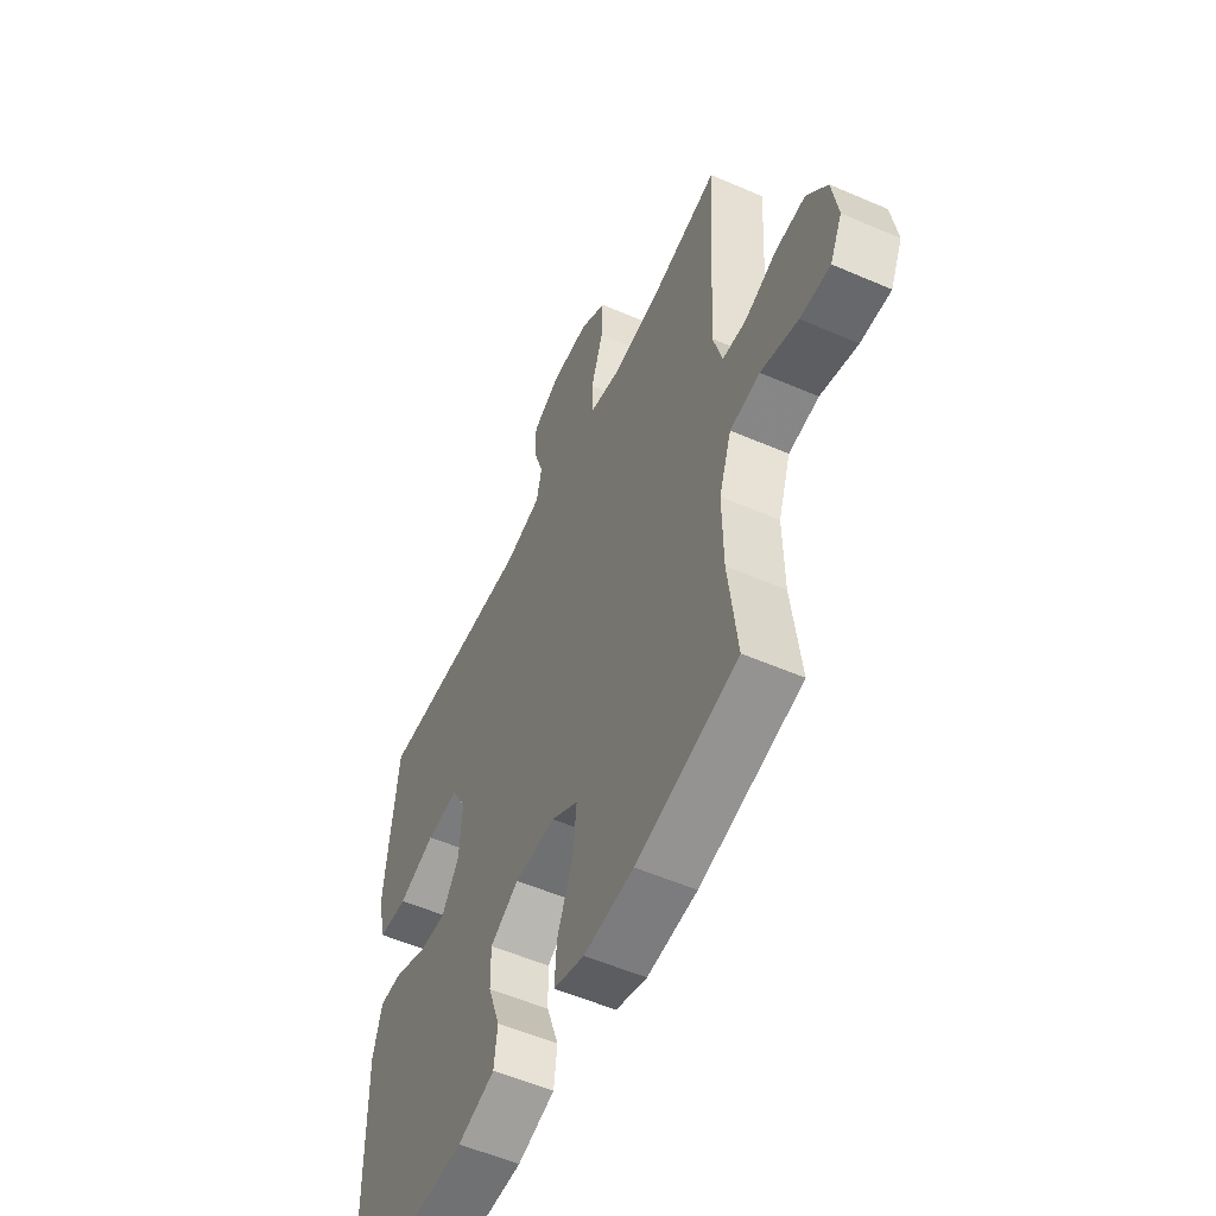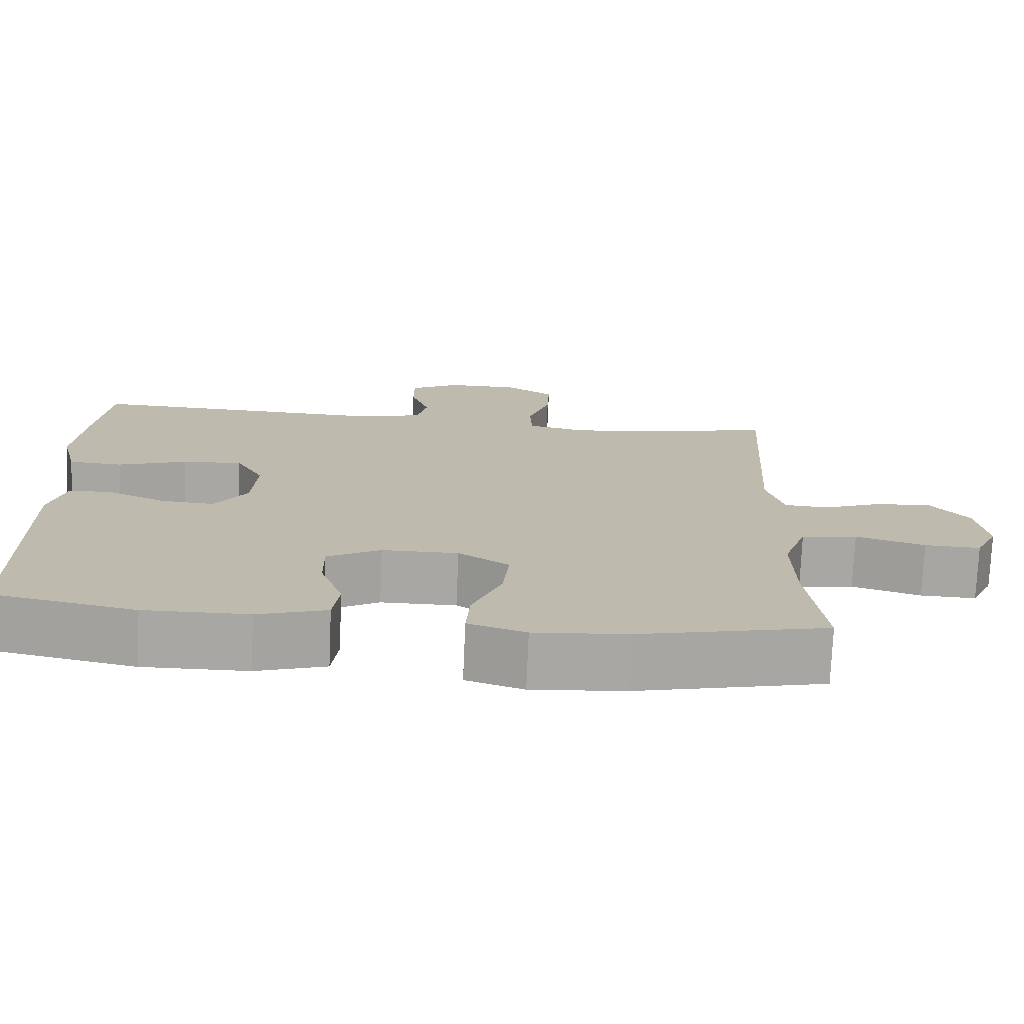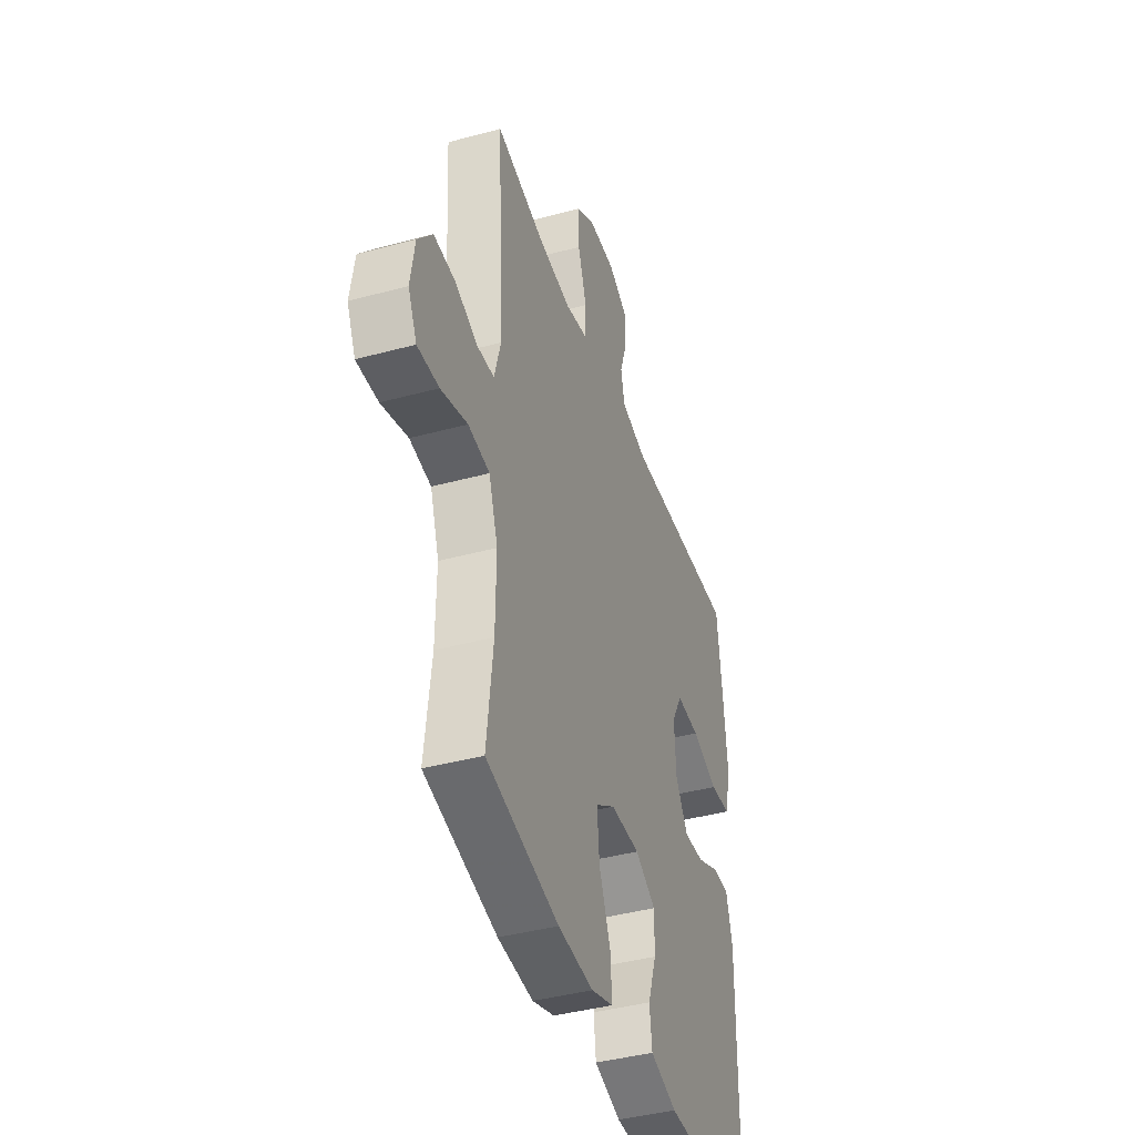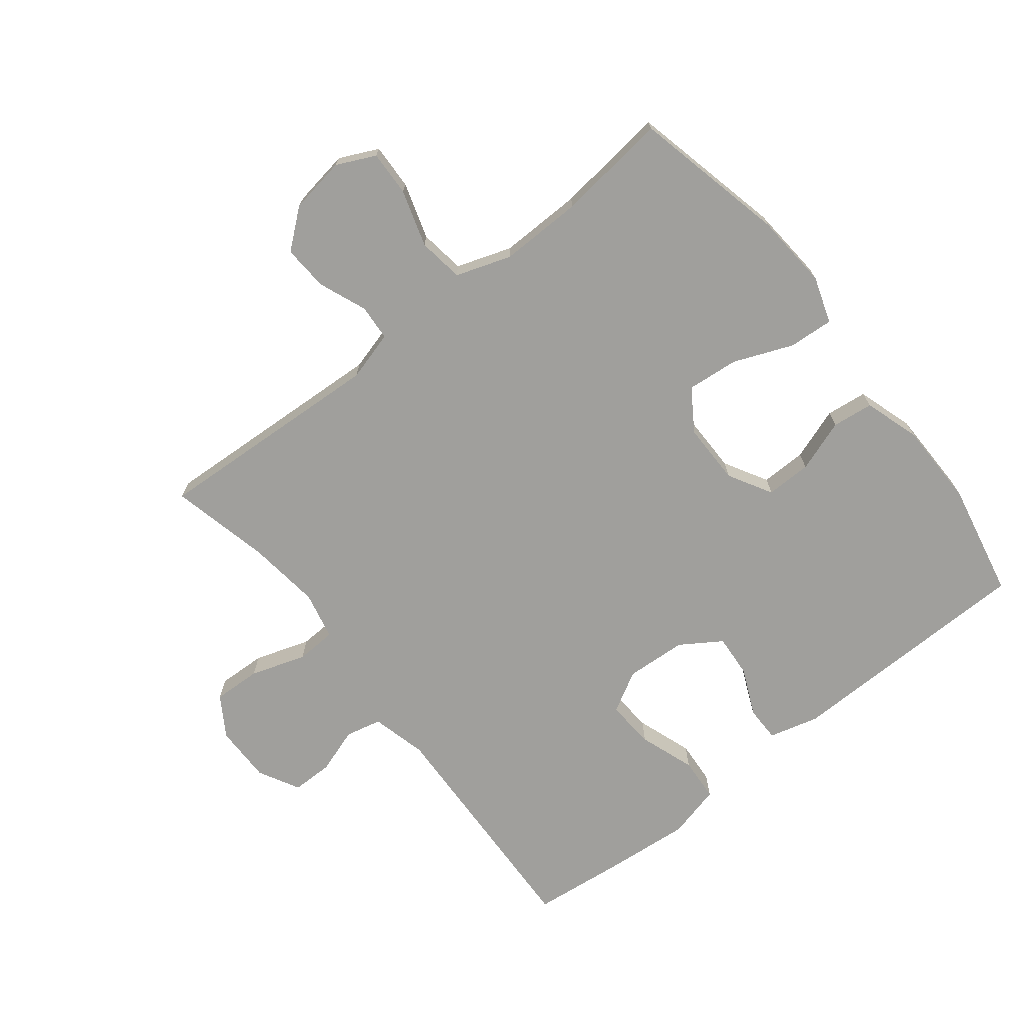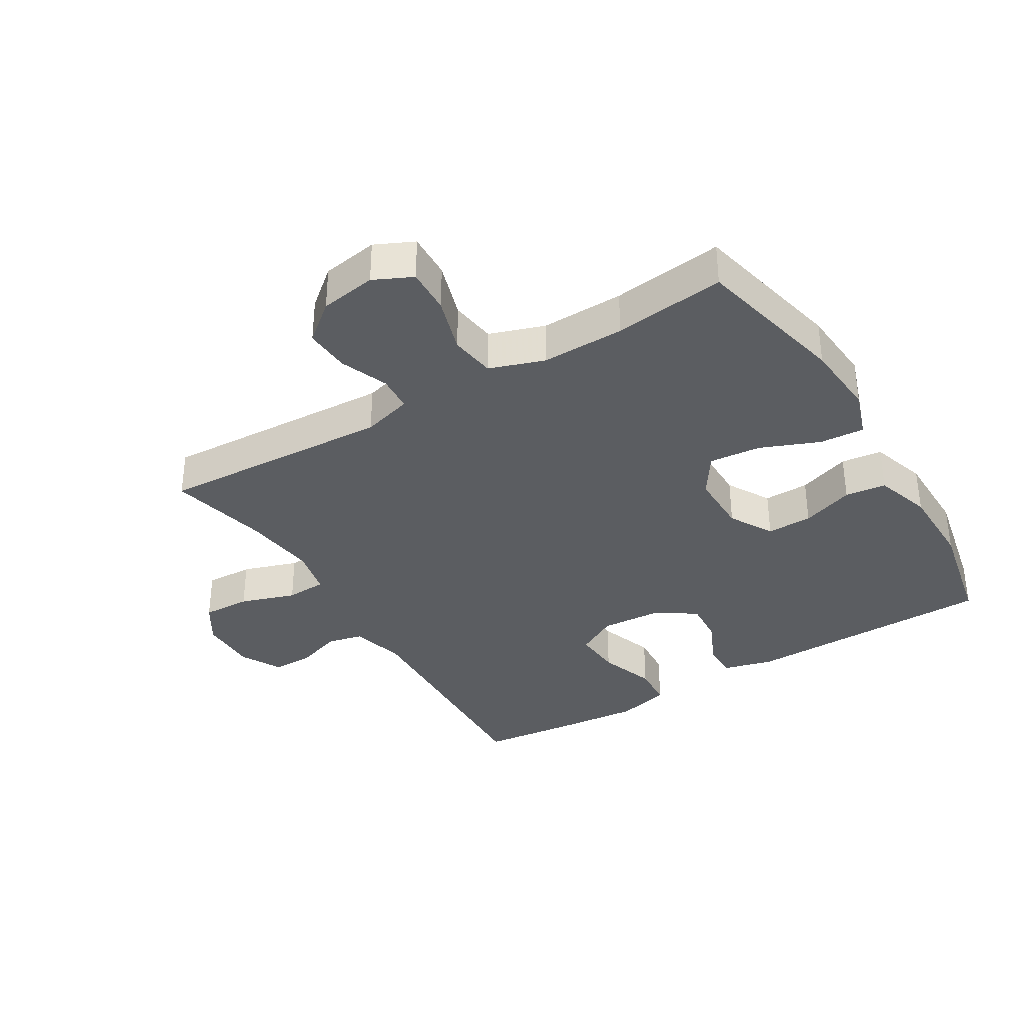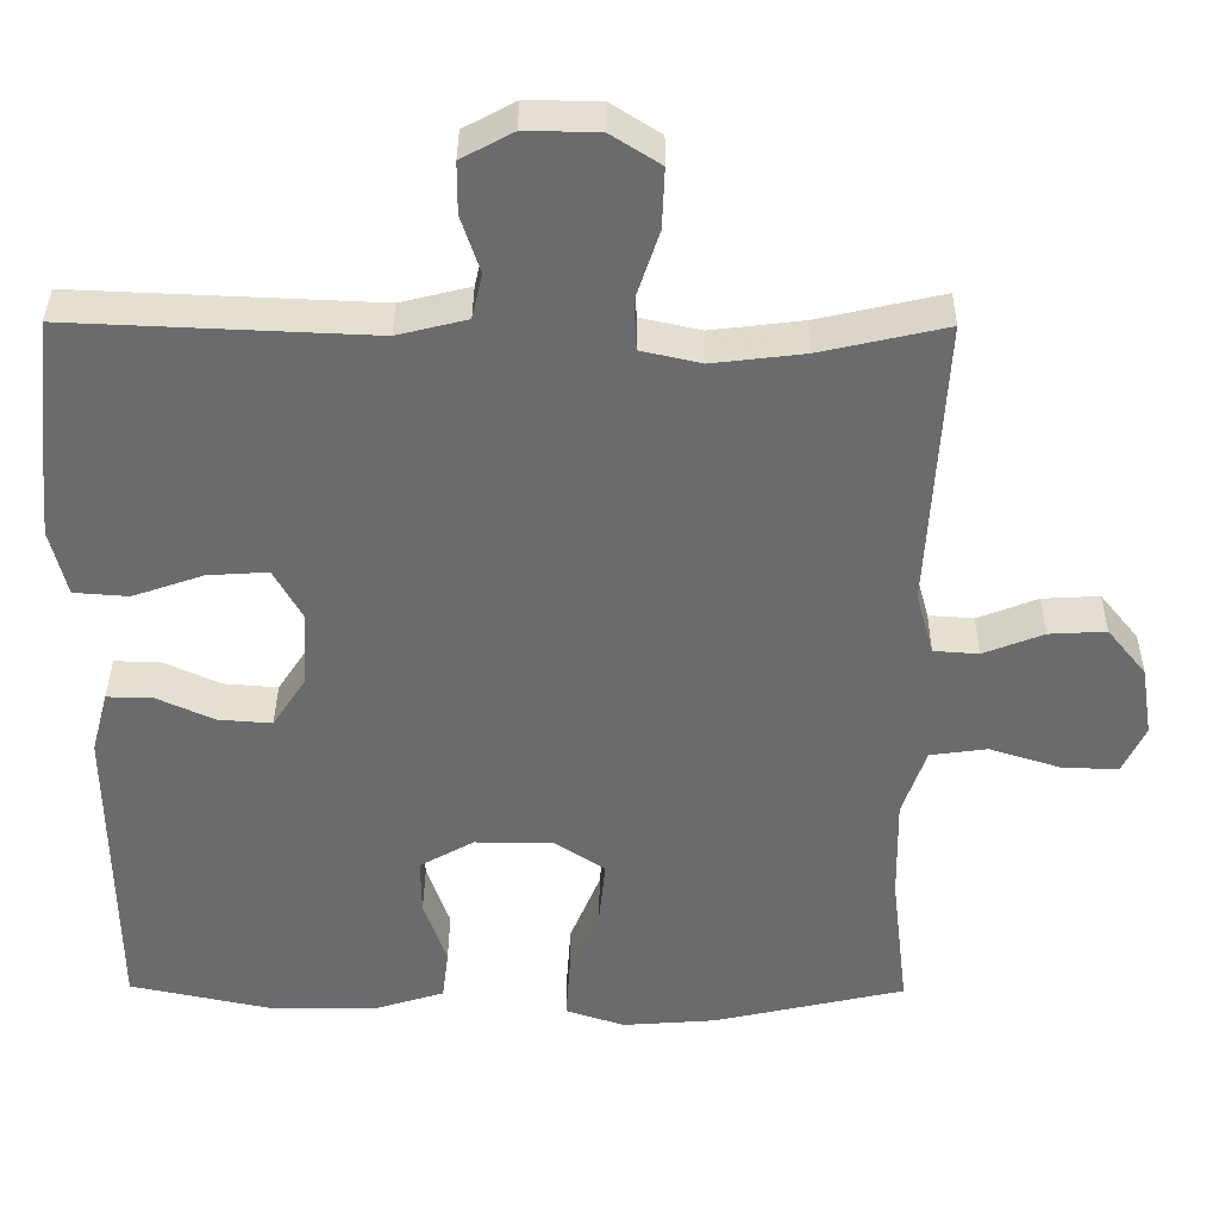
<metadata>
{"format":"obj","ext":"obj","renderer":"f3d","projection":"perspective","resolution":1024,"background":"white","views":[{"elev":-54.8,"azim":65.3,"up":"+Z"},{"elev":-74.6,"azim":-2.4,"up":"+Z"},{"elev":-41.3,"azim":108.2,"up":"+Z"},{"elev":-71.2,"azim":128.4,"up":"+Y"},{"elev":-35.5,"azim":121.3,"up":"+Y"},{"elev":36.7,"azim":0.5,"up":"+Z"}]}
</metadata>
<code>
v -0.5 0.07 0.5
v -0.118 0.07 0.484
v -0.03 0.07 0.506
v -0.017 0.07 0.563
v -0.041 0.07 0.635
v -0.041 0.07 0.7
v 0.024 0.07 0.735
v 0.116 0.07 0.734
v 0.179 0.07 0.694
v 0.176 0.07 0.618
v 0.147 0.07 0.531
v 0.15 0.07 0.467
v 0.226 0.07 0.45
v 0.342 0.07 0.464
v 0.5 0.07 0.5
v 0.479 0.07 0.132
v 0.501 0.07 0.053
v 0.558 0.07 0.049
v 0.634 0.07 0.079
v 0.706 0.07 0.083
v 0.755 0.07 0.023
v 0.769 0.07 -0.066
v 0.74 0.07 -0.127
v 0.668 0.07 -0.124
v 0.579 0.07 -0.096
v 0.507 0.07 -0.106
v 0.477 0.07 -0.193
v 0.479 0.07 -0.324
v 0.5 0.07 -0.5
v 0.257 0.07 -0.555
v 0.138 0.07 -0.564
v 0.064 0.07 -0.539
v 0.069 0.07 -0.468
v 0.107 0.07 -0.375
v 0.115 0.07 -0.293
v 0.05 0.07 -0.25
v -0.048 0.07 -0.25
v -0.117 0.07 -0.289
v -0.116 0.07 -0.361
v -0.087 0.07 -0.444
v -0.095 0.07 -0.509
v -0.184 0.07 -0.537
v -0.318 0.07 -0.538
v -0.5 0.07 -0.5
v -0.505 0.07 -0.102
v -0.484 0.07 -0.023
v -0.428 0.07 -0.023
v -0.353 0.07 -0.057
v -0.285 0.07 -0.062
v -0.243 0.07 0.002
v -0.237 0.07 0.098
v -0.273 0.07 0.163
v -0.35 0.07 0.158
v -0.439 0.07 0.127
v -0.508 0.07 0.132
v -0.529 0.07 0.217
v -0.517 0.07 0.348
v -0.5 0 0.5
v -0.118 0 0.484
v -0.03 0 0.506
v -0.017 0 0.563
v -0.041 0 0.635
v -0.041 0 0.7
v 0.024 0 0.735
v 0.116 0 0.734
v 0.179 0 0.694
v 0.176 0 0.618
v 0.147 0 0.531
v 0.15 0 0.467
v 0.226 0 0.45
v 0.342 0 0.464
v 0.5 0 0.5
v 0.479 0 0.132
v 0.501 0 0.053
v 0.558 0 0.049
v 0.634 0 0.079
v 0.706 0 0.083
v 0.755 0 0.023
v 0.769 0 -0.066
v 0.74 0 -0.127
v 0.668 0 -0.124
v 0.579 0 -0.096
v 0.507 0 -0.106
v 0.477 0 -0.193
v 0.479 0 -0.324
v 0.5 0 -0.5
v 0.257 0 -0.555
v 0.138 0 -0.564
v 0.064 0 -0.539
v 0.069 0 -0.468
v 0.107 0 -0.375
v 0.115 0 -0.293
v 0.05 0 -0.25
v -0.048 0 -0.25
v -0.117 0 -0.289
v -0.116 0 -0.361
v -0.087 0 -0.444
v -0.095 0 -0.509
v -0.184 0 -0.537
v -0.318 0 -0.538
v -0.5 0 -0.5
v -0.505 0 -0.102
v -0.484 0 -0.023
v -0.428 0 -0.023
v -0.353 0 -0.057
v -0.285 0 -0.062
v -0.243 0 0.002
v -0.237 0 0.098
v -0.273 0 0.163
v -0.35 0 0.158
v -0.439 0 0.127
v -0.508 0 0.132
v -0.529 0 0.217
v -0.517 0 0.348
f 56 57 1 2
f 53 54 55 56
f 52 53 56 2
f 51 52 2 3
f 50 51 3
f 45 46 47 48
f 45 48 49
f 44 45 49
f 43 44 49 50
f 39 40 41 42
f 38 39 42 43
f 31 32 33 34
f 31 34 35
f 28 29 30 31
f 27 28 31 35
f 26 27 35 36
f 22 23 24 25
f 22 25 26
f 21 22 26
f 18 19 20 21
f 17 18 21 26
f 16 17 26 36
f 14 15 16 36
f 8 9 10 11
f 8 11 12
f 7 8 12
f 4 5 6 7
f 3 4 7 12
f 38 43 50 3
f 13 14 36 37
f 13 37 38
f 3 12 13 38
f 59 58 114 113
f 113 112 111 110
f 59 113 110 109
f 60 59 109 108
f 60 108 107
f 105 104 103 102
f 106 105 102
f 106 102 101
f 107 106 101 100
f 99 98 97 96
f 100 99 96 95
f 91 90 89 88
f 92 91 88
f 88 87 86 85
f 92 88 85 84
f 93 92 84 83
f 82 81 80 79
f 83 82 79
f 83 79 78
f 78 77 76 75
f 83 78 75 74
f 93 83 74 73
f 93 73 72 71
f 68 67 66 65
f 69 68 65
f 69 65 64
f 64 63 62 61
f 69 64 61 60
f 60 107 100 95
f 94 93 71 70
f 95 94 70
f 95 70 69 60
f 1 58 59 2
f 2 59 60 3
f 3 60 61 4
f 4 61 62 5
f 5 62 63 6
f 6 63 64 7
f 7 64 65 8
f 8 65 66 9
f 9 66 67 10
f 10 67 68 11
f 11 68 69 12
f 12 69 70 13
f 13 70 71 14
f 14 71 72 15
f 15 72 73 16
f 16 73 74 17
f 17 74 75 18
f 18 75 76 19
f 19 76 77 20
f 20 77 78 21
f 21 78 79 22
f 22 79 80 23
f 23 80 81 24
f 24 81 82 25
f 25 82 83 26
f 26 83 84 27
f 27 84 85 28
f 28 85 86 29
f 29 86 87 30
f 30 87 88 31
f 31 88 89 32
f 32 89 90 33
f 33 90 91 34
f 34 91 92 35
f 35 92 93 36
f 36 93 94 37
f 37 94 95 38
f 38 95 96 39
f 39 96 97 40
f 40 97 98 41
f 41 98 99 42
f 42 99 100 43
f 43 100 101 44
f 44 101 102 45
f 45 102 103 46
f 46 103 104 47
f 47 104 105 48
f 48 105 106 49
f 49 106 107 50
f 50 107 108 51
f 51 108 109 52
f 52 109 110 53
f 53 110 111 54
f 54 111 112 55
f 55 112 113 56
f 56 113 114 57
f 57 114 58 1

</code>
